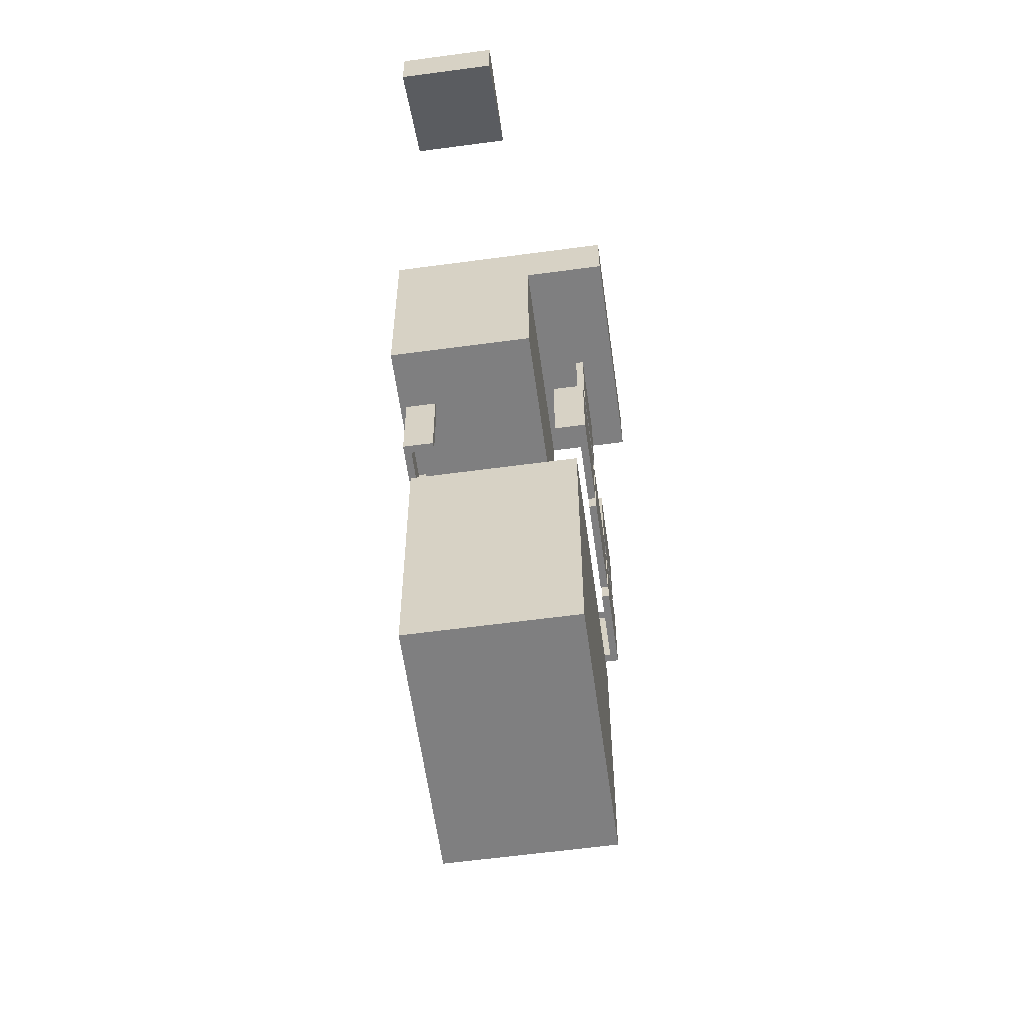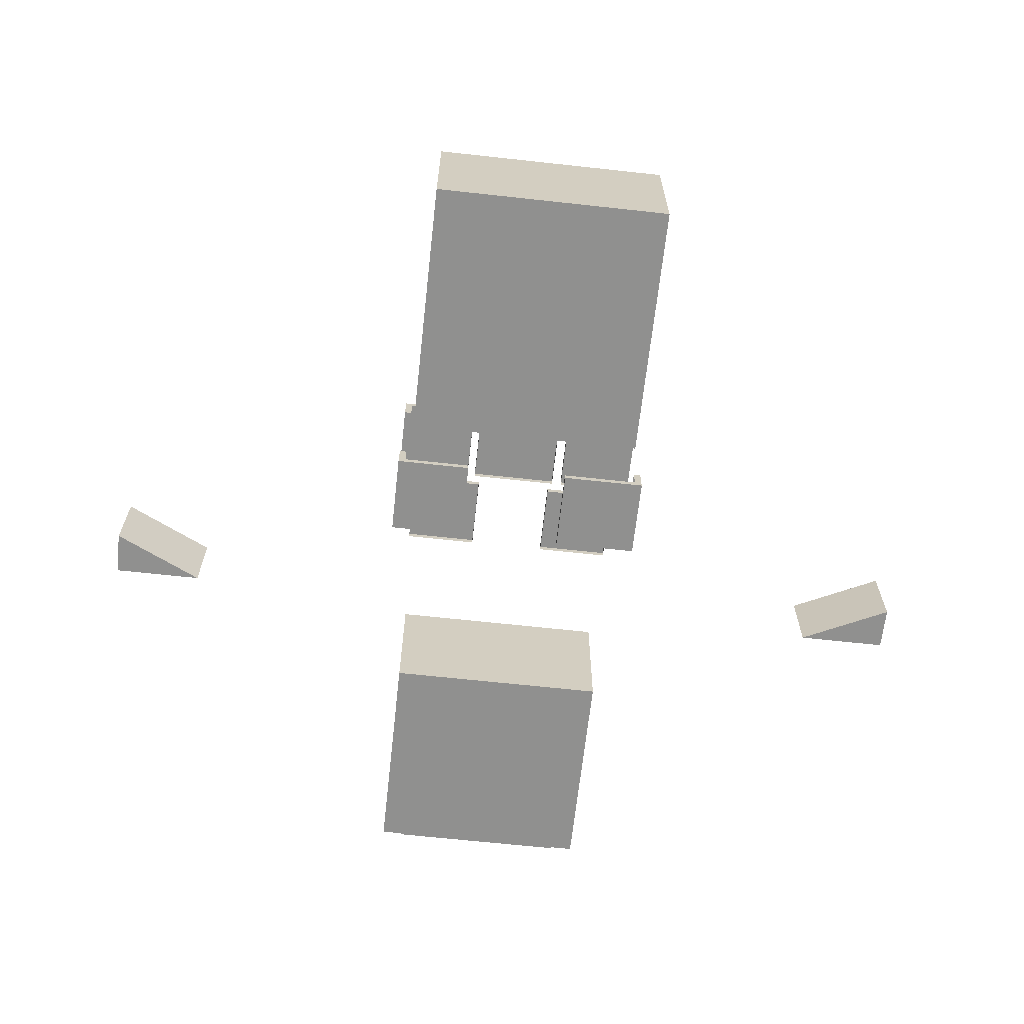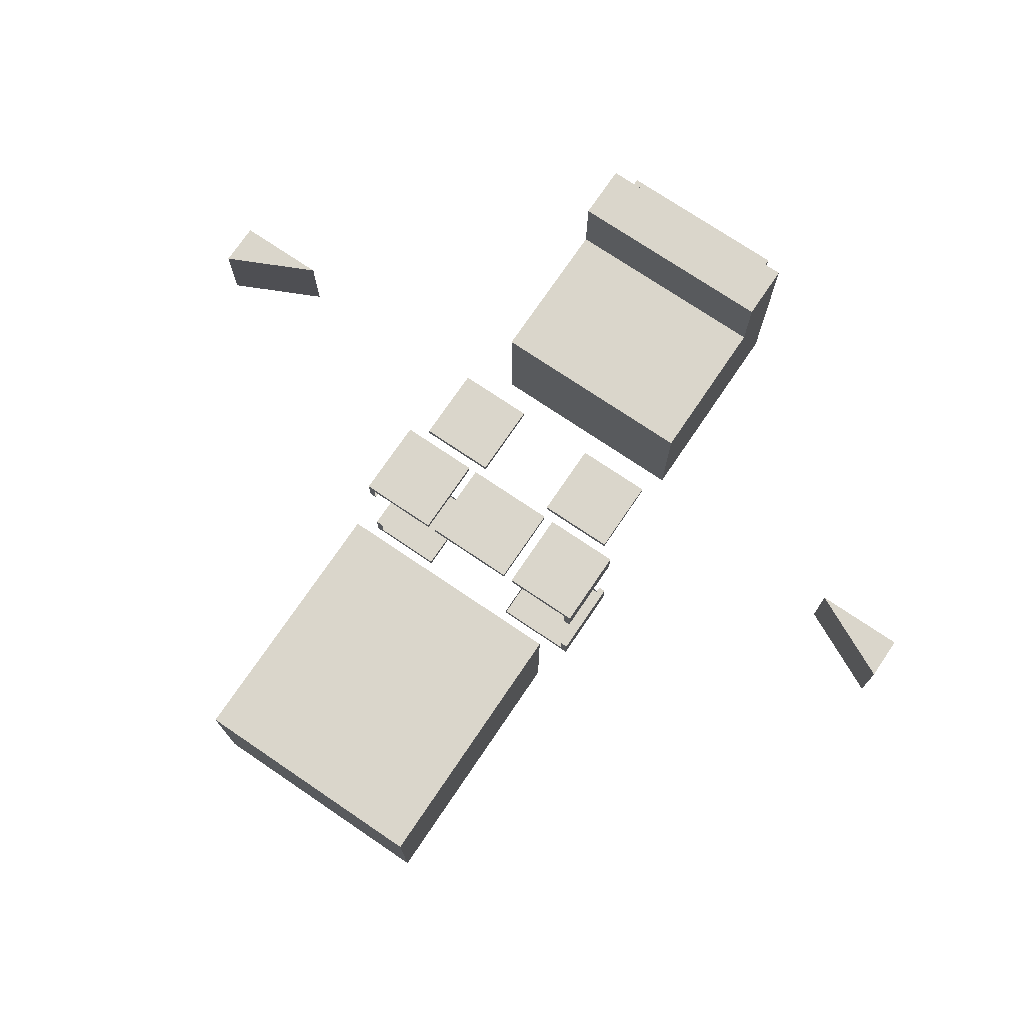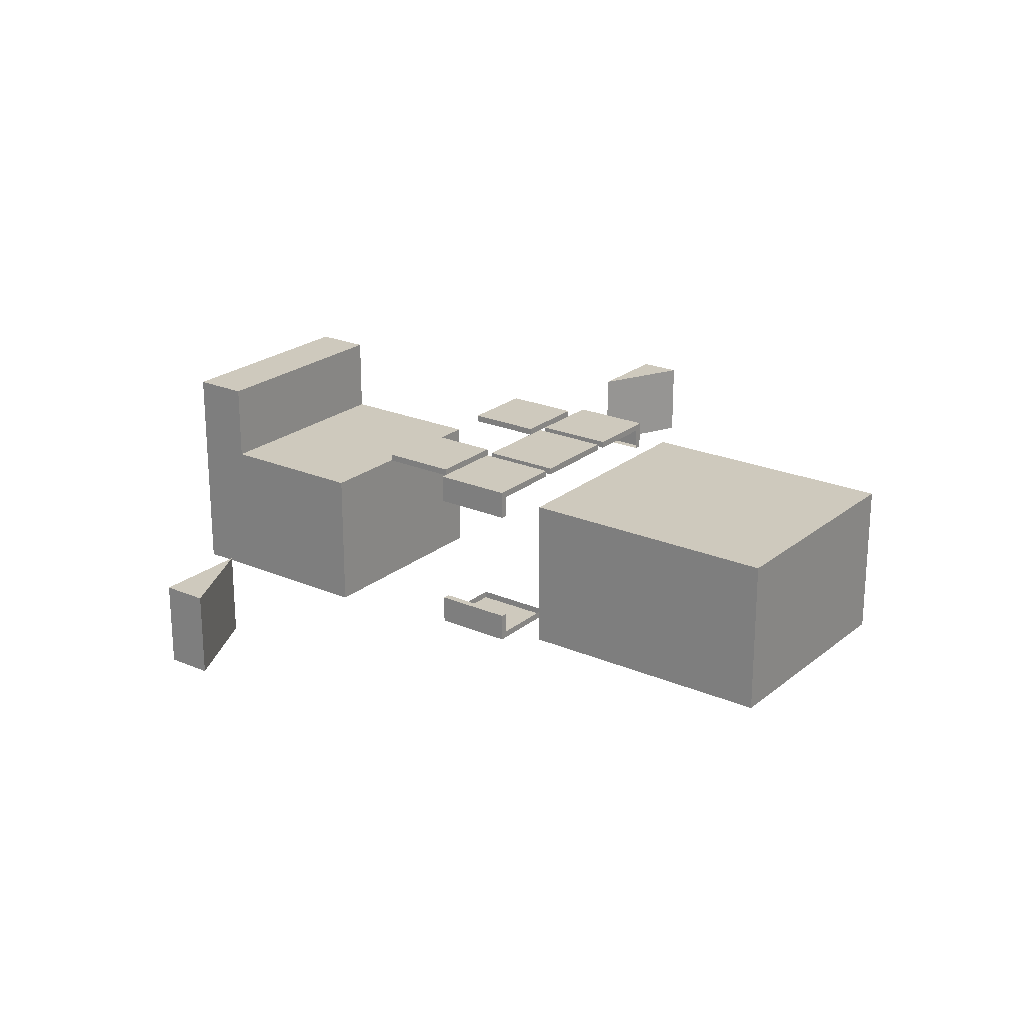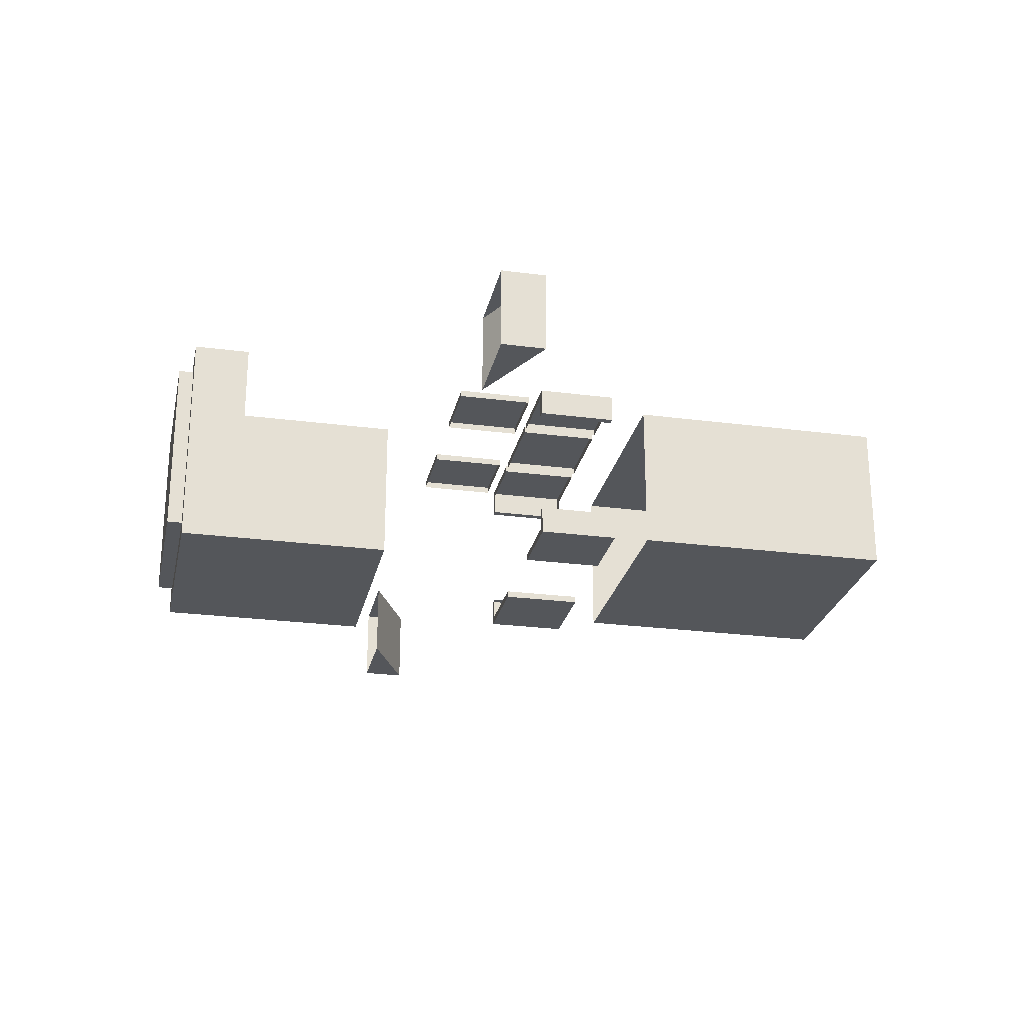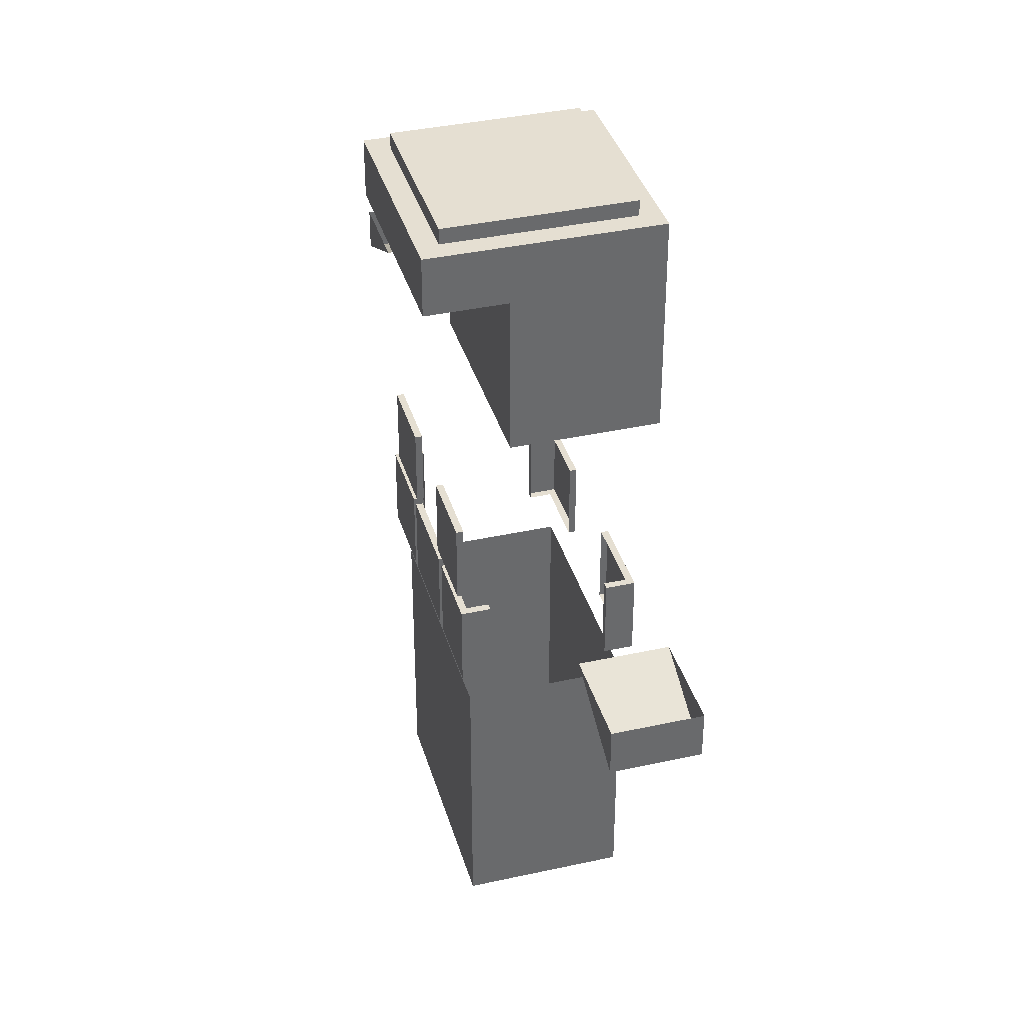
<metadata>
{"format":"obj","ext":"obj","renderer":"f3d","projection":"perspective","resolution":1024,"background":"white","views":[{"elev":-59.7,"azim":-82.1,"up":"+Y"},{"elev":-65.6,"azim":-6.3,"up":"+Z"},{"elev":73.9,"azim":34.1,"up":"+Z"},{"elev":22.6,"azim":-53.6,"up":"+Z"},{"elev":-25.4,"azim":-101.9,"up":"+Z"},{"elev":37.4,"azim":74.2,"up":"+Y"}]}
</metadata>
<code>
g Terrorist_04_mesh
v -0.1862 1.461 0.3054
v -0.1862 1.461 0.2819
v -0.1862 1.184 0.3054
v -0.1862 1.184 0.2819
v -0.4388 1.461 0.207
v -0.4388 1.461 0.2819
v -0.4638 1.461 0.207
v -0.4638 1.461 0.3054
v -0.1862 1.461 0.3054
v -0.1862 1.461 0.2819
v -0.4388 1.461 0.207
v -0.4638 1.461 0.207
v -0.4388 1.184 0.207
v -0.4638 1.184 0.207
v -0.4638 1.184 0.3054
v -0.4388 1.184 0.2819
v -0.4638 1.184 0.207
v -0.4388 1.184 0.207
v -0.1862 1.184 0.3054
v -0.1862 1.184 0.2819
v -0.4638 1.184 0.207
v -0.4638 1.461 0.207
v -0.4638 1.184 0.3054
v -0.4638 1.461 0.3054
v -0.4638 1.184 0.3054
v -0.4638 1.461 0.3054
v -0.1862 1.184 0.3054
v -0.1862 1.461 0.3054
v 0.1991 1.461 0.3054
v 0.1991 1.184 0.3054
v 0.1991 1.461 0.2819
v 0.1991 1.184 0.2819
v 0.4644 1.461 0.3054
v 0.4388 1.461 0.2819
v 0.4644 1.461 0.207
v 0.4388 1.461 0.207
v 0.1991 1.461 0.3054
v 0.1991 1.461 0.2819
v 0.4388 1.461 0.207
v 0.4388 1.184 0.207
v 0.4644 1.461 0.207
v 0.4644 1.184 0.207
v 0.4644 1.184 0.3054
v 0.4644 1.184 0.207
v 0.4388 1.184 0.2819
v 0.4388 1.184 0.207
v 0.1991 1.184 0.3054
v 0.1991 1.184 0.2819
v 0.4644 1.184 0.207
v 0.4644 1.184 0.3054
v 0.4644 1.461 0.207
v 0.4644 1.461 0.3054
v 0.4644 1.184 0.3054
v 0.1991 1.184 0.3054
v 0.4644 1.461 0.3054
v 0.1991 1.461 0.3054
v -0.1562 1.461 0.3054
v -0.1562 1.184 0.3054
v -0.1562 1.461 0.2819
v -0.1562 1.184 0.2819
v -0.1562 1.461 0.2819
v 0.1628 1.461 0.2819
v -0.1562 1.461 0.3054
v 0.1628 1.461 0.3054
v 0.1628 1.461 0.2819
v 0.1628 1.184 0.2819
v 0.1628 1.461 0.3054
v 0.1628 1.184 0.3054
v -0.1562 1.184 0.3054
v 0.1628 1.184 0.3054
v -0.1562 1.184 0.2819
v 0.1628 1.184 0.2819
v 0.1628 1.184 0.3054
v -0.1562 1.184 0.3054
v 0.1628 1.461 0.3054
v -0.1562 1.461 0.3054
v 0.1702 1.461 -0.2925
v 0.1702 1.461 -0.269
v 0.1702 1.184 -0.2925
v 0.1702 1.184 -0.269
v 0.4388 1.461 -0.1941
v 0.4388 1.461 -0.269
v 0.4638 1.461 -0.1941
v 0.4638 1.461 -0.2925
v 0.1702 1.461 -0.2925
v 0.1702 1.461 -0.269
v 0.4388 1.461 -0.1941
v 0.4638 1.461 -0.1941
v 0.4388 1.184 -0.1941
v 0.4638 1.184 -0.1941
v 0.4638 1.184 -0.2925
v 0.4388 1.184 -0.269
v 0.4638 1.184 -0.1941
v 0.4388 1.184 -0.1941
v 0.1702 1.184 -0.2925
v 0.1702 1.184 -0.269
v 0.4638 1.184 -0.1941
v 0.4638 1.461 -0.1941
v 0.4638 1.184 -0.2925
v 0.4638 1.461 -0.2925
v 0.4638 1.184 -0.2925
v 0.4638 1.461 -0.2925
v 0.1702 1.184 -0.2925
v 0.1702 1.461 -0.2925
v -0.1991 1.461 -0.2925
v -0.1991 1.184 -0.2925
v -0.1991 1.461 -0.269
v -0.1991 1.184 -0.269
v -0.4644 1.461 -0.2925
v -0.4388 1.461 -0.269
v -0.4644 1.461 -0.1941
v -0.4388 1.461 -0.1941
v -0.1991 1.461 -0.2925
v -0.1991 1.461 -0.269
v -0.4388 1.461 -0.1941
v -0.4388 1.184 -0.1941
v -0.4644 1.461 -0.1941
v -0.4644 1.184 -0.1941
v -0.4644 1.184 -0.2925
v -0.4644 1.184 -0.1941
v -0.4388 1.184 -0.269
v -0.4388 1.184 -0.1941
v -0.1991 1.184 -0.2925
v -0.1991 1.184 -0.269
v -0.4644 1.184 -0.1941
v -0.4644 1.184 -0.2925
v -0.4644 1.461 -0.1941
v -0.4644 1.461 -0.2925
v -0.4644 1.184 -0.2925
v -0.1991 1.184 -0.2925
v -0.4644 1.461 -0.2925
v -0.1991 1.461 -0.2925
v 0.1493 1.763 0.3054
v 0.1493 1.498 0.3054
v 0.1493 1.763 0.2819
v 0.1493 1.498 0.2819
v 0.1493 1.763 0.2819
v 0.4132 1.763 0.2819
v 0.1493 1.763 0.3054
v 0.4132 1.763 0.3054
v 0.4132 1.763 0.2819
v 0.4132 1.498 0.2819
v 0.4132 1.763 0.3054
v 0.4132 1.498 0.3054
v 0.1493 1.498 0.3054
v 0.4132 1.498 0.3054
v 0.1493 1.498 0.2819
v 0.4132 1.498 0.2819
v 0.4132 1.498 0.3054
v 0.1493 1.498 0.3054
v 0.4132 1.763 0.3054
v 0.1493 1.763 0.3054
v -0.3995 1.763 0.3054
v -0.3995 1.498 0.3054
v -0.3995 1.763 0.2819
v -0.3995 1.498 0.2819
v -0.3995 1.763 0.2819
v -0.1356 1.763 0.2819
v -0.3995 1.763 0.3054
v -0.1356 1.763 0.3054
v -0.1356 1.763 0.2819
v -0.1356 1.498 0.2819
v -0.1356 1.763 0.3054
v -0.1356 1.498 0.3054
v -0.3995 1.498 0.3054
v -0.1356 1.498 0.3054
v -0.3995 1.498 0.2819
v -0.1356 1.498 0.2819
v -0.1356 1.498 0.3054
v -0.3995 1.498 0.3054
v -0.1356 1.763 0.3054
v -0.3995 1.763 0.3054
v -1.216 1.839 -0.1403
v -1.532 1.688 -0.1403
v -1.216 1.839 0.1403
v -1.532 1.688 0.1403
v -1.532 1.839 0.1403
v -1.532 1.688 0.1403
v -1.532 1.839 -0.1403
v -1.532 1.688 -0.1403
v -1.532 1.688 0.1403
v -1.532 1.839 0.1403
v -1.216 1.839 0.1403
v -1.532 1.839 -0.1403
v -1.532 1.688 -0.1403
v -1.216 1.839 -0.1403
v 1.216 1.839 -0.1403
v 1.216 1.839 0.1403
v 1.532 1.688 -0.1403
v 1.532 1.688 0.1403
v 1.532 1.839 0.1403
v 1.532 1.839 -0.1403
v 1.532 1.688 0.1403
v 1.532 1.688 -0.1403
v 1.532 1.688 0.1403
v 1.216 1.839 0.1403
v 1.532 1.839 0.1403
v 1.532 1.839 -0.1403
v 1.216 1.839 -0.1403
v 1.532 1.688 -0.1403
v -0.3107 2.834 0.3169
v -0.3107 2.834 -0.3136
v 0.3107 2.834 0.3169
v 0.3107 2.834 -0.3136
v -0.3819 2.582 0.1156
v 0.3819 2.582 0.1156
v -0.3819 2.041 0.1156
v 0.3819 2.041 0.1156
v 0.3819 2.582 0.3892
v 0.3819 2.582 0.1156
v -0.3819 2.582 0.3892
v -0.3819 2.582 0.1156
v 0.3819 2.041 -0.3859
v 0.3819 2.582 -0.3859
v -0.3819 2.041 -0.3859
v -0.3819 2.582 -0.3859
v 0.3819 2.781 -0.3859
v -0.3819 2.781 -0.3859
v -0.3819 2.582 0.3892
v -0.3819 2.582 0.1156
v -0.3819 2.781 0.3892
v -0.3819 2.781 -0.3859
v -0.3819 2.582 -0.3859
v -0.3819 2.041 -0.3859
v -0.3819 2.041 0.1156
v 0.3819 2.582 0.3892
v 0.3819 2.781 0.3892
v 0.3819 2.582 0.1156
v 0.3819 2.781 -0.3859
v 0.3819 2.582 -0.3859
v 0.3819 2.041 0.1156
v 0.3819 2.041 -0.3859
v 0.3819 2.781 0.3892
v 0.3819 2.582 0.3892
v -0.3819 2.781 0.3892
v -0.3819 2.582 0.3892
v 0.3819 2.041 0.1156
v 0.3819 2.041 -0.3859
v -0.3819 2.041 0.1156
v -0.3819 2.041 -0.3859
v -0.421 1.045 0.269
v -0.421 0.5854 0.269
v -0.421 1.045 -0.269
v -0.421 0.5854 -0.269
v -0.421 0.1258 0.269
v -0.421 0.1258 -0.269
v 0.421 0.5854 0.269
v 0.421 1.045 0.269
v 0.421 0.5854 -0.269
v 0.421 1.045 -0.269
v 0.421 0.1258 -0.269
v 0.421 0.1258 0.269
v -0.1053 0.1258 -0.269
v -0.421 0.1258 -0.269
v -0.1053 0.1258 0.269
v -0.421 0.1258 0.269
v 0.09209 0.1258 0.269
v 0.09209 0.1258 -0.269
v 0.421 0.1258 0.269
v 0.421 0.1258 -0.269
v -0.421 0.5854 0.269
v -0.421 1.045 0.269
v -0.1053 0.5854 0.269
v -0.1053 1.045 0.269
v 0.09209 0.5854 0.269
v 0.09209 1.045 0.269
v 0.421 0.5854 0.269
v 0.421 1.045 0.269
v -0.1053 0.1258 0.269
v -0.421 0.1258 0.269
v 0.09209 0.1258 0.269
v 0.421 0.1258 0.269
v -0.421 1.045 -0.269
v -0.421 0.5854 -0.269
v -0.1053 1.045 -0.269
v -0.1053 0.5854 -0.269
v 0.09209 0.5854 -0.269
v 0.09209 1.045 -0.269
v 0.421 1.045 -0.269
v 0.421 0.5854 -0.269
v 0.09209 0.1258 -0.269
v 0.421 0.1258 -0.269
v -0.1053 0.1258 -0.269
v -0.421 0.1258 -0.269
v -0.3819 2.781 0.3892
v -0.3107 2.781 0.3169
v 0.3819 2.781 0.3892
v 0.3107 2.781 0.3169
v 0.3819 2.781 -0.3859
v 0.3107 2.781 -0.3136
v -0.3819 2.781 -0.3859
v -0.3107 2.781 -0.3136
v -0.3107 2.781 0.3169
v -0.3107 2.834 0.3169
v 0.3107 2.781 0.3169
v 0.3107 2.834 0.3169
v 0.3107 2.781 0.3169
v 0.3107 2.834 0.3169
v 0.3107 2.781 -0.3136
v 0.3107 2.834 -0.3136
v 0.3107 2.781 -0.3136
v 0.3107 2.834 -0.3136
v -0.3107 2.781 -0.3136
v -0.3107 2.834 -0.3136
v -0.3107 2.781 -0.3136
v -0.3107 2.834 -0.3136
v -0.3107 2.781 0.3169
v -0.3107 2.834 0.3169
f 3 2 1
f 3 4 2
f 7 6 5
f 7 8 6
f 6 8 9
f 6 9 10
f 13 12 11
f 13 14 12
f 17 16 15
f 17 18 16
f 16 19 15
f 16 20 19
f 23 22 21
f 23 24 22
f 27 26 25
f 27 28 26
f 31 30 29
f 31 32 30
f 35 34 33
f 35 36 34
f 37 33 34
f 37 34 38
f 41 40 39
f 41 42 40
f 45 44 43
f 45 46 44
f 45 43 47
f 45 47 48
f 51 50 49
f 51 52 50
f 55 54 53
f 55 56 54
f 59 58 57
f 59 60 58
f 63 62 61
f 63 64 62
f 67 66 65
f 67 68 66
f 71 70 69
f 71 72 70
f 75 74 73
f 75 76 74
f 79 78 77
f 79 80 78
f 83 82 81
f 83 84 82
f 82 84 85
f 82 85 86
f 89 88 87
f 89 90 88
f 93 92 91
f 93 94 92
f 92 95 91
f 92 96 95
f 99 98 97
f 99 100 98
f 103 102 101
f 103 104 102
f 107 106 105
f 107 108 106
f 111 110 109
f 111 112 110
f 113 109 110
f 113 110 114
f 117 116 115
f 117 118 116
f 121 120 119
f 121 122 120
f 121 119 123
f 121 123 124
f 127 126 125
f 127 128 126
f 131 130 129
f 131 132 130
f 135 134 133
f 135 136 134
f 139 138 137
f 139 140 138
f 143 142 141
f 143 144 142
f 147 146 145
f 147 148 146
f 151 150 149
f 151 152 150
f 155 154 153
f 155 156 154
f 159 158 157
f 159 160 158
f 163 162 161
f 163 164 162
f 167 166 165
f 167 168 166
f 171 170 169
f 171 172 170
f 175 174 173
f 175 176 174
f 179 178 177
f 179 180 178
f 183 182 181
f 186 185 184
f 189 188 187
f 189 190 188
f 193 192 191
f 193 194 192
f 197 196 195
f 200 199 198
f 203 202 201
f 203 204 202
f 207 206 205
f 207 208 206
f 211 210 209
f 211 212 210
f 215 214 213
f 215 216 214
f 216 217 214
f 216 218 217
f 221 220 219
f 221 222 220
f 223 220 222
f 224 220 223
f 224 225 220
f 228 227 226
f 228 229 227
f 230 229 228
f 231 230 228
f 231 232 230
f 235 234 233
f 235 236 234
f 239 238 237
f 239 240 238
f 243 242 241
f 243 244 242
f 244 245 242
f 244 246 245
f 249 248 247
f 249 250 248
f 251 249 247
f 251 247 252
f 255 254 253
f 255 256 254
f 253 257 255
f 253 258 257
f 258 259 257
f 258 260 259
f 263 262 261
f 263 264 262
f 264 263 265
f 264 265 266
f 266 265 267
f 266 267 268
f 269 263 261
f 269 261 270
f 263 271 265
f 263 269 271
f 265 272 267
f 265 271 272
f 275 274 273
f 275 276 274
f 275 277 276
f 275 278 277
f 277 278 279
f 277 279 280
f 281 277 280
f 276 277 281
f 281 280 282
f 276 281 283
f 276 284 274
f 276 283 284
f 287 286 285
f 287 288 286
f 289 288 287
f 289 290 288
f 291 290 289
f 291 292 290
f 285 292 291
f 285 286 292
f 295 294 293
f 295 296 294
f 299 298 297
f 299 300 298
f 303 302 301
f 303 304 302
f 307 306 305
f 307 308 306

</code>
